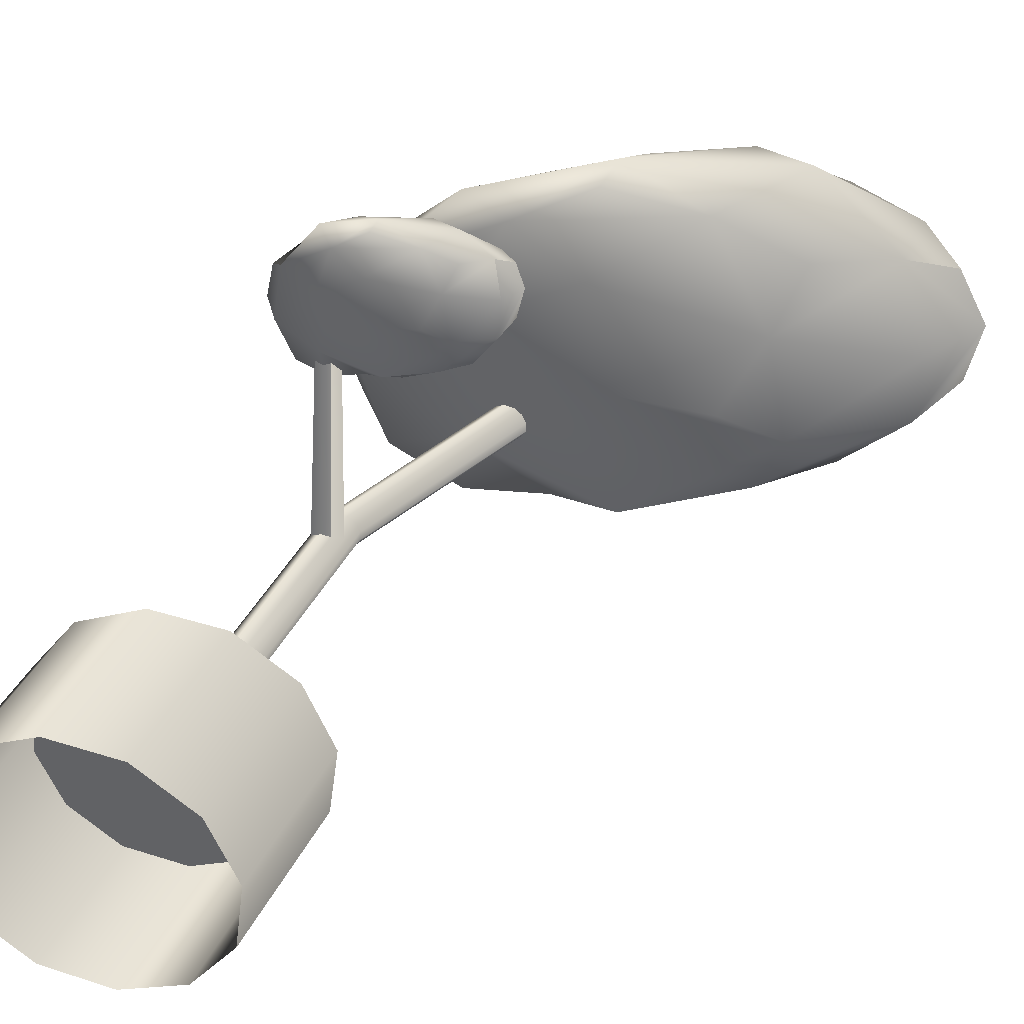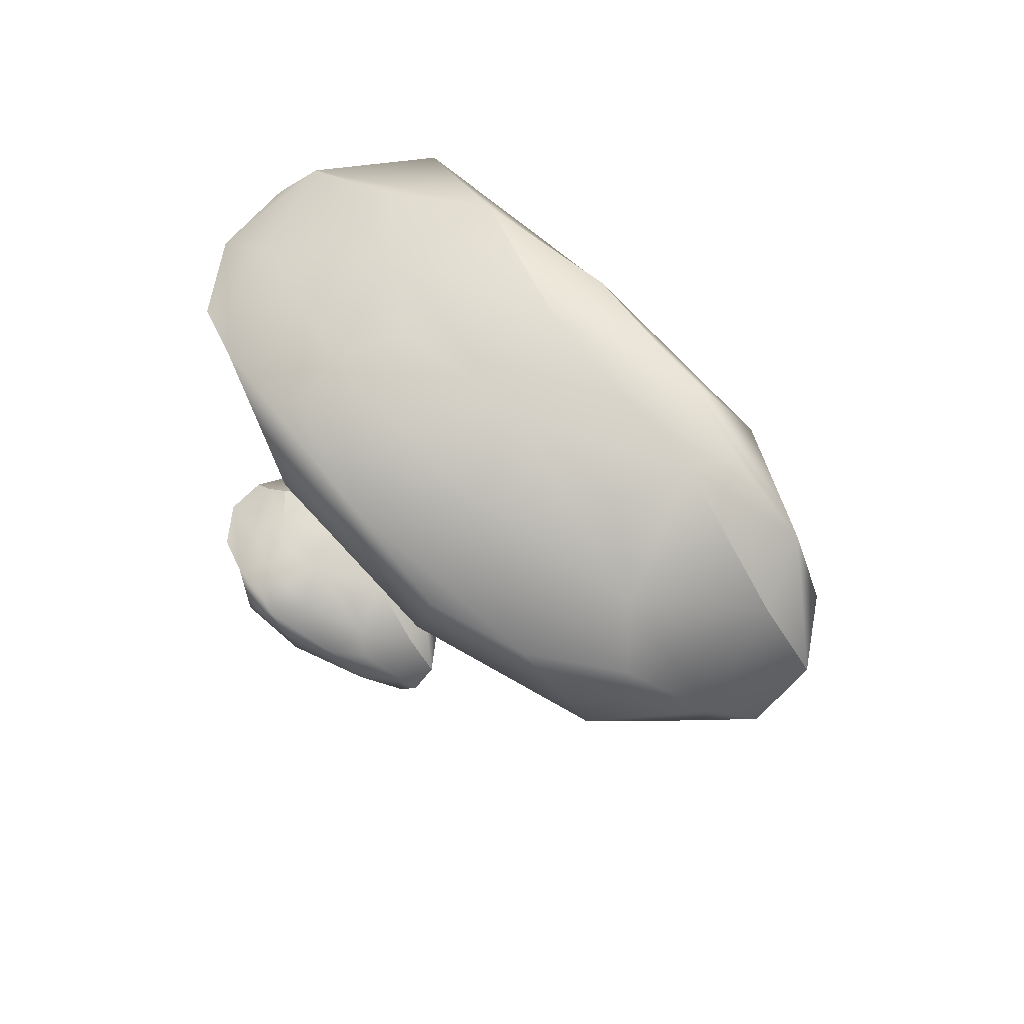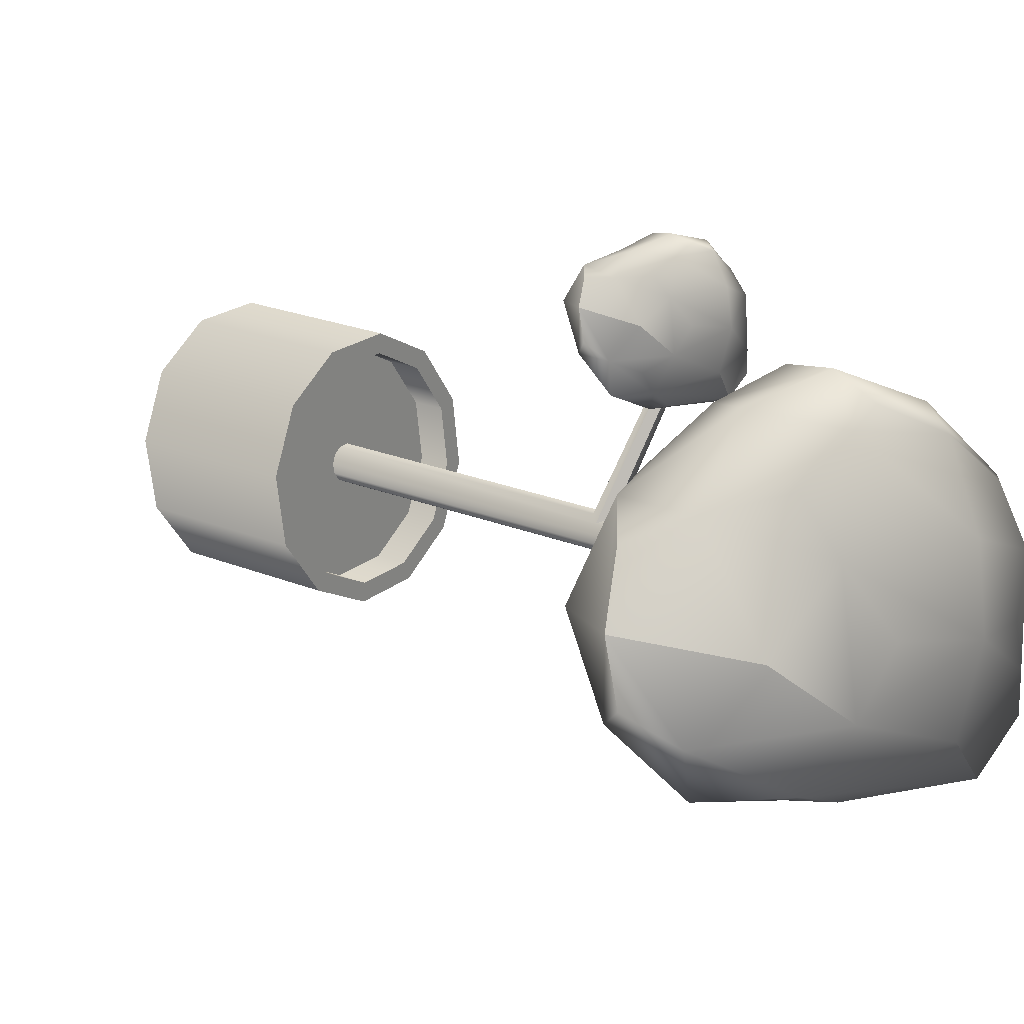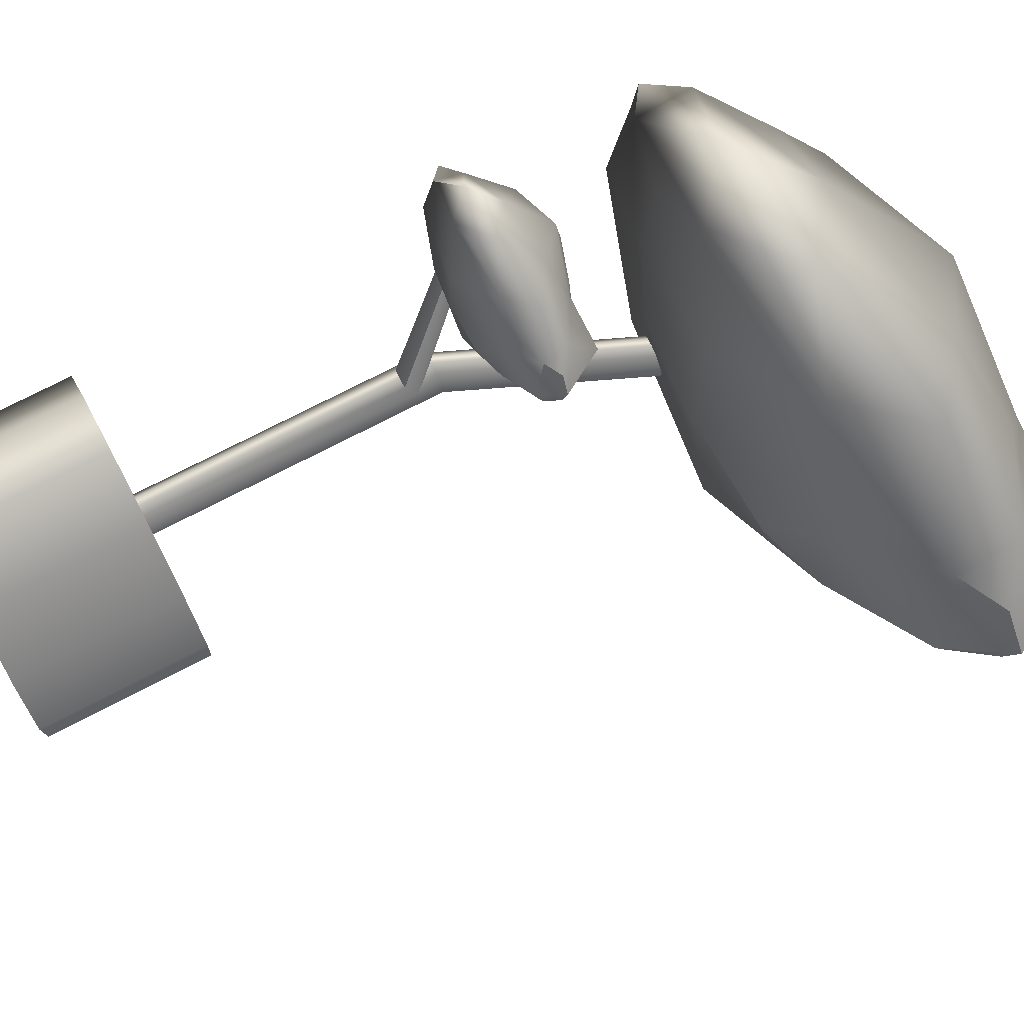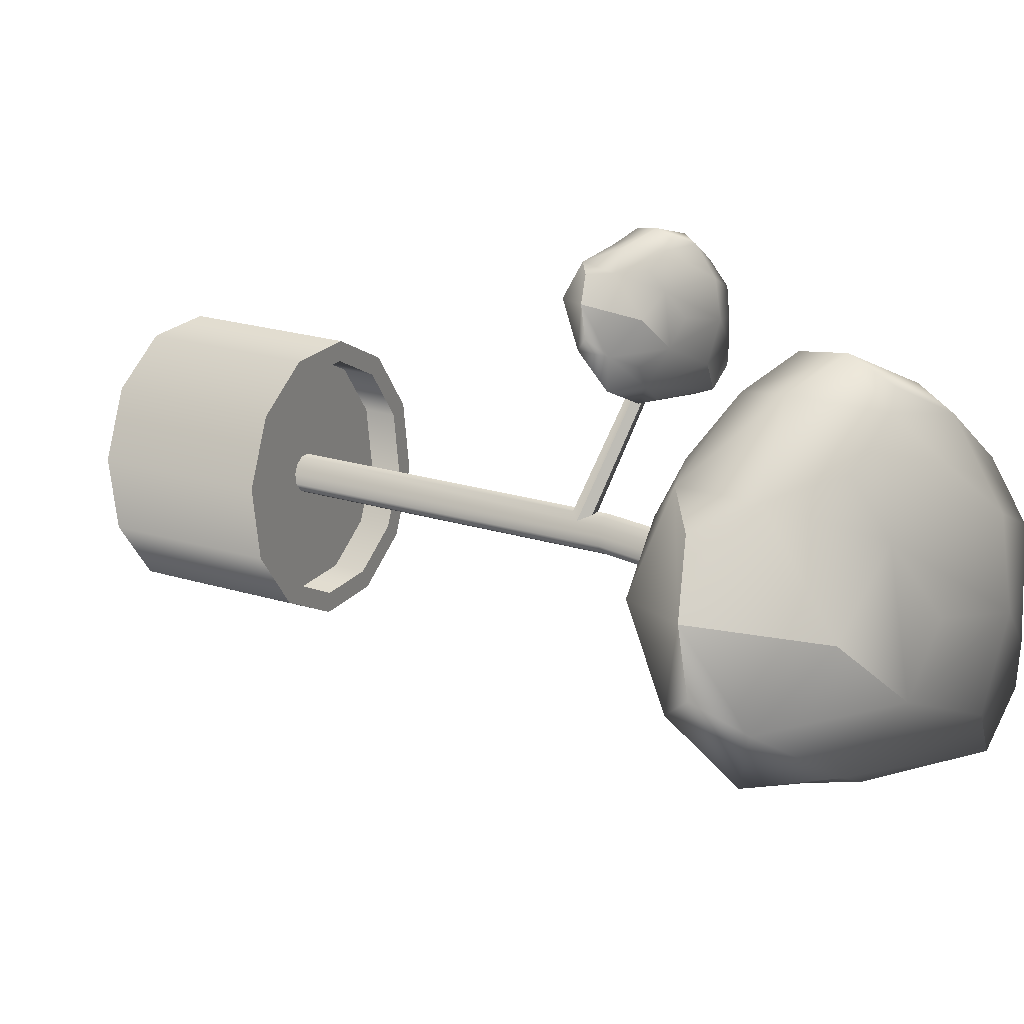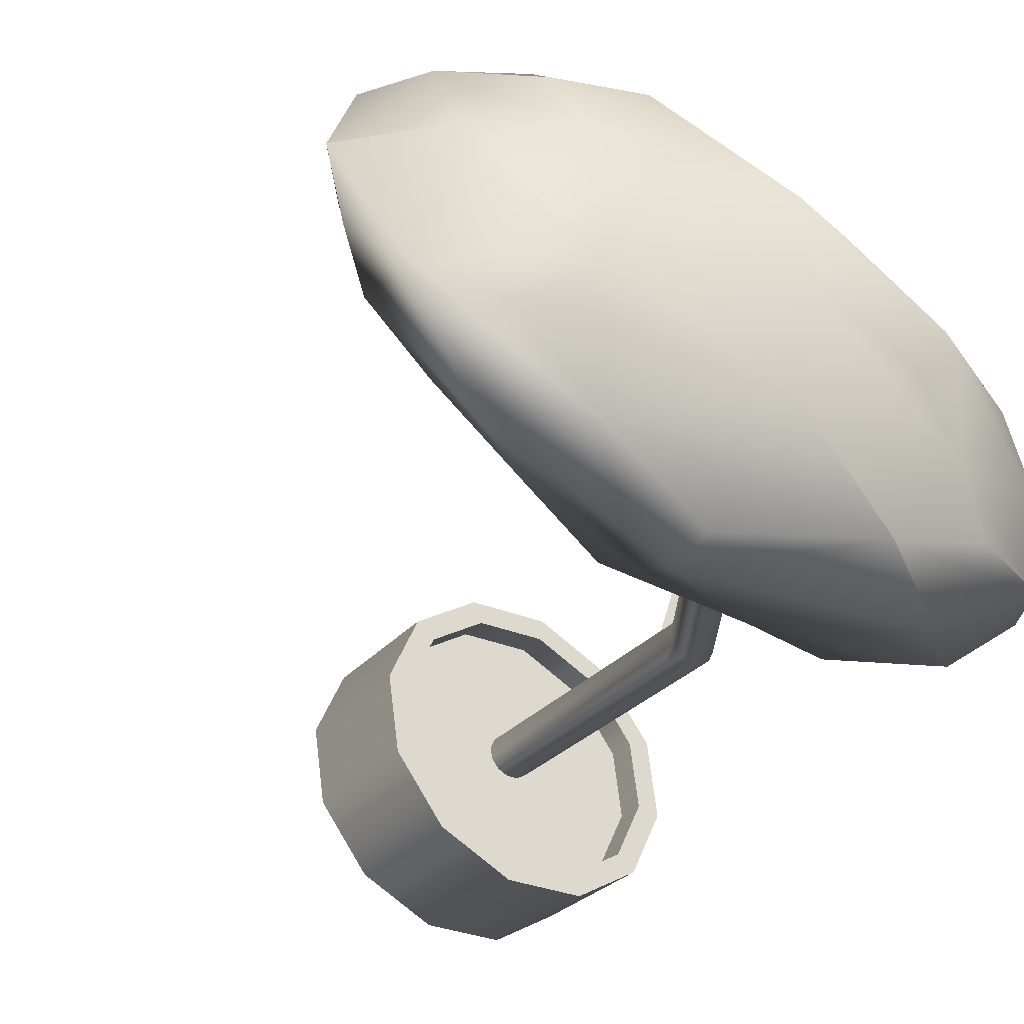
<metadata>
{"format":"obj","ext":"obj","renderer":"f3d","projection":"perspective","resolution":1024,"background":"white","views":[{"elev":39.3,"azim":23.9,"up":"+Z"},{"elev":78.4,"azim":21.0,"up":"+Y"},{"elev":23.7,"azim":124.0,"up":"+Z"},{"elev":73.0,"azim":62.4,"up":"+Z"},{"elev":23.4,"azim":117.1,"up":"+Z"},{"elev":-26.2,"azim":150.6,"up":"+Z"}]}
</metadata>
<code>
g default
v 0.4359 1.747 10.02
v 0.3857 1.597 9.935
v 0.514 1.667 10.26
v 0.9576 1.678 10.35
v 1.074 1.783 10.18
v 1.129 1.565 10.23
v 1.001 1.646 9.924
v 0.5636 1.735 9.784
v 0.7068 1.849 10.21
v 0.6995 1.829 9.938
v 0.7758 1.519 9.894
v 0.7219 1.52 10.22
v 0.5757 1.842 10.05
v 0.7055 1.867 10.08
v 0.5345 1.815 10.13
v 0.5287 1.825 9.954
v 0.5283 1.755 10.2
v 0.6043 1.741 10.27
v 0.4374 1.705 10.16
v 0.717 1.715 10.31
v 0.8362 1.751 10.31
v 0.71 1.661 10.33
v 0.9519 1.749 10.29
v 0.9104 1.781 10.22
v 1.071 1.697 10.31
v 0.8475 1.818 10.13
v 0.9075 1.799 10.05
v 0.9631 1.727 9.998
v 0.878 1.714 9.906
v 1.073 1.684 10.06
v 0.7704 1.703 9.83
v 0.5926 1.805 9.82
v 0.7912 1.65 9.815
v 0.4986 1.809 9.867
v 0.4315 1.754 9.87
v 0.5926 1.531 10.01
v 0.7408 1.505 10.08
v 0.5561 1.543 9.905
v 0.5359 1.56 10.06
v 0.502 1.592 10.14
v 0.5867 1.594 10.24
v 0.4012 1.626 10.11
v 0.708 1.601 10.32
v 0.8698 1.595 10.32
v 0.9925 1.581 10.31
v 1.091 1.608 10.33
v 0.9627 1.533 10.23
v 0.9075 1.502 10.11
v 0.9815 1.538 10.06
v 1.016 1.58 10.02
v 1.104 1.602 10.07
v 0.9203 1.604 9.9
v 0.7909 1.611 9.835
v 0.6819 1.604 9.819
v 0.5611 1.574 9.802
v 0.4385 1.613 9.796
v 0.3763 1.659 9.855
v 0.3264 1.666 9.96
v 0.3526 1.667 10.08
v 1.14 1.64 10.32
v 1.168 1.641 10.24
v 1.142 1.641 10.13
v 0.3012 2.645 9.332
v 0.292 2.26 9.337
v 0.6014 2.441 9.951
v 1.73 2.468 10.3
v 2.104 2.767 9.848
v 2.167 2.247 9.886
v 1.886 2.446 9.272
v 0.6786 2.655 8.867
v 1.192 2.884 9.86
v 1.238 2.882 9.286
v 1.301 2.063 9.158
v 1.164 2.09 9.97
v 0.836 2.859 9.473
v 1.219 2.931 9.597
v 0.6583 2.8 9.605
v 0.6973 2.828 9.257
v 0.5775 2.667 9.756
v 0.8527 2.63 9.978
v 0.2973 2.541 9.646
v 1.17 2.561 10.15
v 1.487 2.657 10.21
v 1.143 2.417 10.21
v 1.789 2.667 10.15
v 1.724 2.759 9.963
v 2.056 2.542 10.15
v 1.584 2.857 9.718
v 1.749 2.836 9.551
v 1.879 2.68 9.441
v 1.631 2.636 9.226
v 2.127 2.565 9.568
v 1.298 2.576 9.034
v 0.9126 2.812 9.003
v 1.306 2.418 8.994
v 0.6186 2.801 9.068
v 0.3568 2.671 9.041
v 0.847 2.084 9.528
v 1.22 2.037 9.625
v 0.7462 2.109 9.251
v 0.6831 2.161 9.65
v 0.5905 2.248 9.773
v 0.8386 2.257 10
v 0.3072 2.337 9.647
v 1.132 2.273 10.19
v 1.49 2.256 10.19
v 1.804 2.24 10.12
v 2.062 2.323 10.16
v 1.736 2.127 9.913
v 1.611 2.05 9.642
v 1.801 2.145 9.537
v 1.904 2.262 9.444
v 2.134 2.341 9.576
v 1.658 2.304 9.197
v 1.305 2.301 9.032
v 0.9815 2.278 8.97
v 0.7011 2.205 8.957
v 0.3757 2.32 8.961
v 0.2244 2.43 9.072
v 0.1295 2.435 9.295
v 0.1611 2.436 9.523
v 2.207 2.416 10.11
v 2.297 2.44 9.916
v 2.249 2.451 9.693
v 0.3714 0.397 9.571
v 0.6288 0.397 9.297
v 0.5667 -0.03234 9.751
v 0.5667 0.5029 9.751
v 0.822 -0.03234 9.764
v 0.822 0.5029 9.764
v 1.026 -0.03234 9.651
v 1.026 0.5029 9.651
v 1.123 -0.03234 9.444
v 1.123 0.5029 9.444
v 1.088 -0.03234 9.197
v 1.088 0.5029 9.197
v 0.9296 -0.03234 8.977
v 0.9296 0.5029 8.977
v 0.6909 -0.03234 8.843
v 0.6909 0.5029 8.843
v 0.4356 -0.03234 8.831
v 0.4356 0.5029 8.831
v 0.232 -0.03234 8.943
v 0.232 0.5029 8.943
v 0.1348 -0.03234 9.151
v 0.1348 0.5029 9.151
v 0.1699 -0.03234 9.397
v 0.1699 0.5029 9.397
v 0.328 -0.03234 9.617
v 0.328 0.5029 9.617
v 0.5757 0.5029 9.686
v 0.7941 0.5029 9.696
v 0.9683 0.5029 9.6
v 1.051 0.5029 9.423
v 1.021 0.5029 9.212
v 0.8862 0.5029 9.024
v 0.6819 0.5029 8.909
v 0.4635 0.5029 8.898
v 0.2893 0.5029 8.994
v 0.2061 0.5029 9.172
v 0.2362 0.5029 9.383
v 0.3714 0.5029 9.571
v 0.5757 0.397 9.686
v 0.7941 0.397 9.696
v 0.9683 0.397 9.6
v 1.051 0.397 9.423
v 1.021 0.397 9.212
v 0.8862 0.397 9.024
v 0.6819 0.397 8.909
v 0.4635 0.397 8.898
v 0.2893 0.397 8.994
v 0.2061 0.397 9.172
v 0.2362 0.397 9.383
v 0.5858 0.397 9.343
v 0.9481 2.147 9.392
v 0.6199 0.397 9.362
v 0.6564 0.397 9.364
v 0.6855 0.397 9.348
v 0.6994 0.397 9.318
v 0.6944 0.397 9.283
v 0.6718 0.397 9.252
v 0.6377 0.397 9.232
v 0.6012 0.397 9.231
v 0.5721 0.397 9.247
v 0.5582 0.397 9.276
v 0.5632 0.397 9.312
v 0.5858 1.482 9.343
v 0.6199 1.482 9.362
v 0.6564 1.482 9.364
v 0.6855 1.482 9.348
v 0.6994 1.482 9.318
v 0.6944 1.482 9.283
v 0.6718 1.482 9.252
v 0.6377 1.482 9.232
v 0.6012 1.482 9.231
v 0.5721 1.482 9.247
v 0.5582 1.482 9.276
v 0.5632 1.482 9.312
v 0.9052 2.147 9.438
v 0.9393 2.147 9.457
v 0.9758 2.147 9.459
v 1.005 2.147 9.443
v 1.019 2.147 9.413
v 1.014 2.147 9.378
v 0.9911 2.147 9.346
v 0.957 2.147 9.327
v 0.9205 2.147 9.325
v 0.8914 2.147 9.341
v 0.8775 2.147 9.371
v 0.8826 2.147 9.406
v 0.6564 1.442 9.364
v 0.6564 1.376 9.364
v 0.6199 1.377 9.362
v 0.6199 1.444 9.362
v 0.6718 1.402 9.252
v 0.6855 1.404 9.348
v 0.5858 1.423 9.343
v 0.5858 1.38 9.343
v 0.5827 1.622 9.869
v 0.5827 1.57 9.869
v 0.5535 1.57 9.867
v 0.5535 1.624 9.867
v 0.6059 1.592 9.856
v 0.5263 1.607 9.852
v 0.5263 1.572 9.852
v 0.5757 0.397 9.686
v 0.3714 0.397 9.571
v 0.2362 0.397 9.383
v 0.2061 0.397 9.172
v 0.2893 0.397 8.994
v 0.4635 0.397 8.898
v 0.6819 0.397 8.909
v 0.8862 0.397 9.024
v 1.021 0.397 9.212
v 1.051 0.397 9.423
v 0.9683 0.397 9.6
v 0.7941 0.397 9.696
g Planta6:Mesh
f 190 216 178 179 191
f 192 180 181 215 193
f 193 215 181 182 194
f 198 186 174 218 217 187
f 14 13 15 9
f 15 13 16 1
f 16 13 14 10
f 18 17 19 3
f 19 17 15 1
f 15 17 18 9
f 21 20 22 4
f 22 20 18 3
f 18 20 21 9
f 24 23 25 5
f 25 23 21 4
f 21 23 24 9
f 14 26 27 10
f 27 26 24 5
f 24 26 14 9
f 27 28 29 10
f 29 28 30 7
f 30 28 27 5
f 29 31 32 10
f 32 31 33 8
f 33 31 29 7
f 16 34 35 1
f 35 34 32 8
f 32 34 16 10
f 37 36 38 11
f 38 36 39 2
f 39 36 37 12
f 41 40 39 12
f 39 40 42 2
f 42 40 41 3
f 22 43 44 4
f 44 43 41 12
f 41 43 22 3
f 46 45 47 6
f 47 45 44 12
f 44 45 46 4
f 49 48 37 11
f 37 48 47 12
f 47 48 49 6
f 51 50 52 7
f 52 50 49 11
f 49 50 51 6
f 33 53 54 8
f 54 53 52 11
f 52 53 33 7
f 56 55 38 2
f 38 55 54 11
f 54 55 56 8
f 56 57 35 8
f 35 57 58 1
f 58 57 56 2
f 42 59 58 2
f 58 59 19 1
f 19 59 42 3
f 61 60 46 6
f 46 60 25 4
f 25 60 61 5
f 30 62 51 7
f 51 62 61 6
f 61 62 30 5
f 76 75 77 71
f 77 75 78 63
f 78 75 76 72
f 80 79 81 65
f 81 79 77 63
f 77 79 80 71
f 83 82 84 66
f 84 82 80 65
f 80 82 83 71
f 86 85 87 67
f 87 85 83 66
f 83 85 86 71
f 76 88 89 72
f 89 88 86 67
f 86 88 76 71
f 89 90 91 72
f 91 90 92 69
f 92 90 89 67
f 91 93 94 72
f 94 93 95 70
f 95 93 91 69
f 78 96 97 63
f 97 96 94 70
f 94 96 78 72
f 99 98 100 73
f 100 98 101 64
f 101 98 99 74
f 103 102 101 74
f 101 102 104 64
f 104 102 103 65
f 84 105 106 66
f 106 105 103 74
f 103 105 84 65
f 108 107 109 68
f 109 107 106 74
f 106 107 108 66
f 111 110 99 73
f 99 110 109 74
f 109 110 111 68
f 113 112 114 69
f 114 112 111 73
f 111 112 113 68
f 95 115 116 70
f 116 115 114 73
f 114 115 95 69
f 118 117 100 64
f 100 117 116 73
f 116 117 118 70
f 118 119 97 70
f 97 119 120 63
f 120 119 118 64
f 104 121 120 64
f 120 121 81 63
f 81 121 104 65
f 123 122 108 68
f 108 122 87 66
f 87 122 123 67
f 92 124 113 69
f 113 124 123 68
f 123 124 92 67
f 227 162 151 226
f 129 130 128 127
f 164 126 163
f 228 161 162 227
f 131 132 130 129
f 165 126 164
f 229 160 161 228
f 133 134 132 131
f 166 126 165
f 230 159 160 229
f 135 136 134 133
f 167 126 166
f 231 158 159 230
f 137 138 136 135
f 168 126 167
f 232 157 158 231
f 139 140 138 137
f 169 126 168
f 233 156 157 232
f 141 142 140 139
f 170 126 169
f 234 155 156 233
f 143 144 142 141
f 171 126 170
f 235 154 155 234
f 145 146 144 143
f 172 126 171
f 236 153 154 235
f 147 148 146 145
f 173 126 172
f 237 152 153 236
f 149 150 148 147
f 125 126 173
f 226 151 152 237
f 127 128 150 149
f 163 126 125
f 151 128 130 152
f 152 130 132 153
f 153 132 134 154
f 154 134 136 155
f 155 136 138 156
f 156 138 140 157
f 157 140 142 158
f 158 142 144 159
f 159 144 146 160
f 160 146 148 161
f 161 148 150 162
f 162 150 128 151
f 201 175 200
f 202 175 201
f 203 175 202
f 204 175 203
f 205 175 204
f 206 175 205
f 207 175 206
f 208 175 207
f 209 175 208
f 210 175 209
f 199 175 210
f 200 175 199
f 174 176 213 218
f 225 221 222 224
f 191 179 180 192
f 194 182 183 195
f 195 183 184 196
f 196 184 185 197
f 197 185 186 198
f 187 217 214 188
f 200 188 189 201
f 201 189 190 202
f 202 190 191 203
f 203 191 192 204
f 204 192 193 205
f 205 193 194 206
f 206 194 195 207
f 207 195 196 208
f 208 196 197 209
f 209 197 198 210
f 210 198 187 199
f 199 187 188 200
f 188 214 211 189
f 221 220 219 222
f 176 177 212 213
f 189 211 216 190
f 220 223 219
f 177 178 216 212
f 222 214 217 224
f 225 218 213 221
f 224 217 218 225
f 219 211 214 222
f 221 213 212 220
f 223 216 211 219
f 220 212 216 223

</code>
